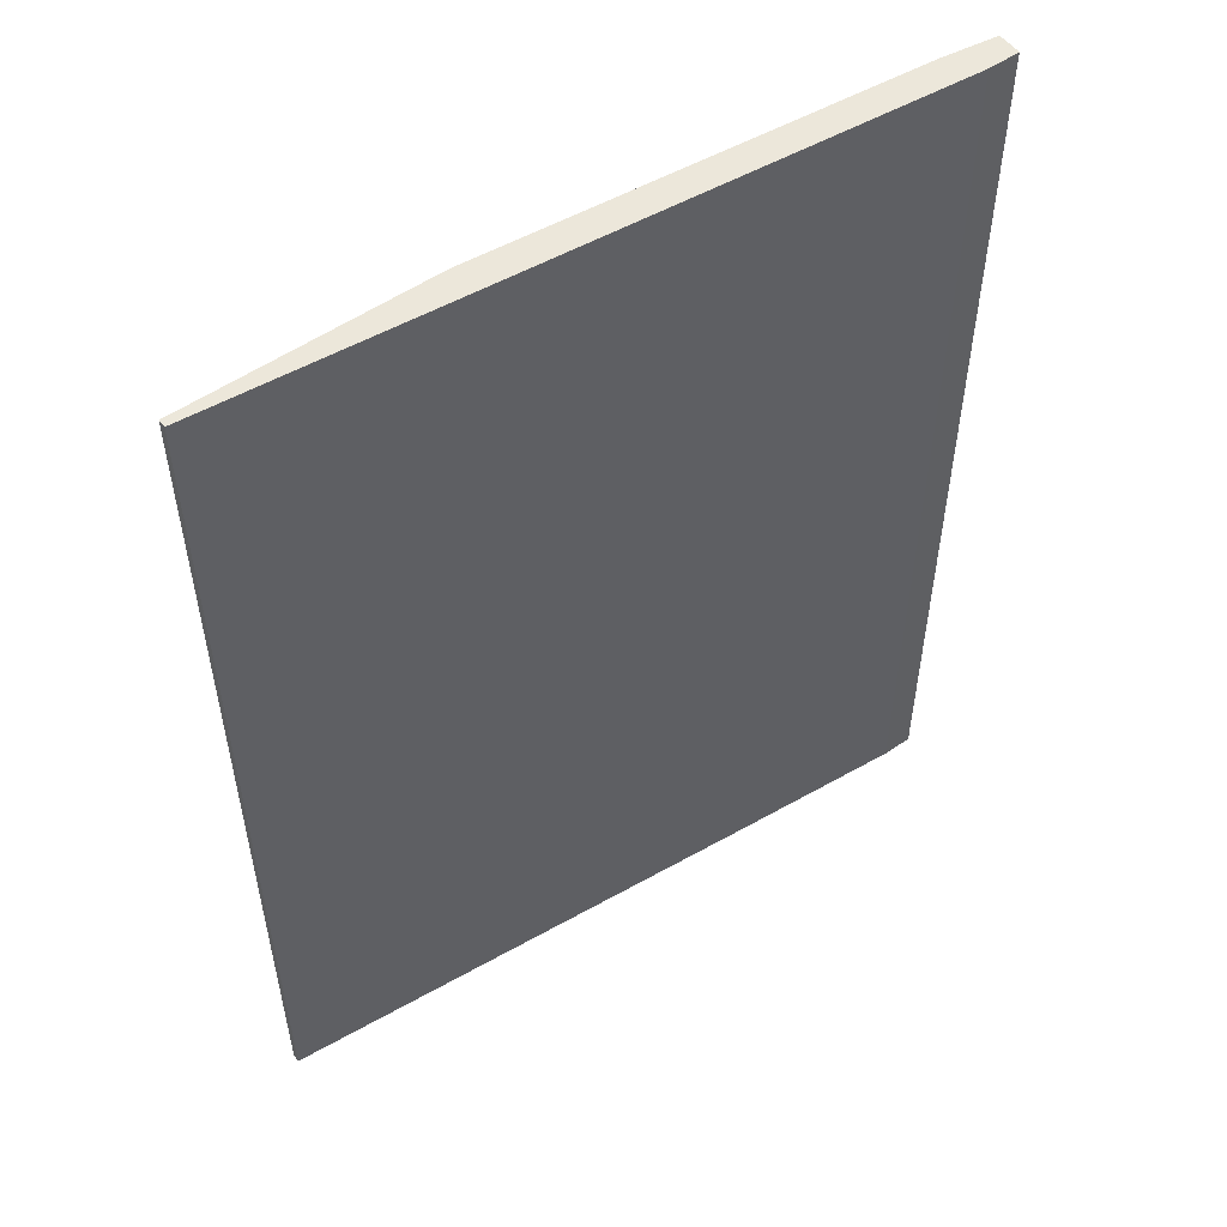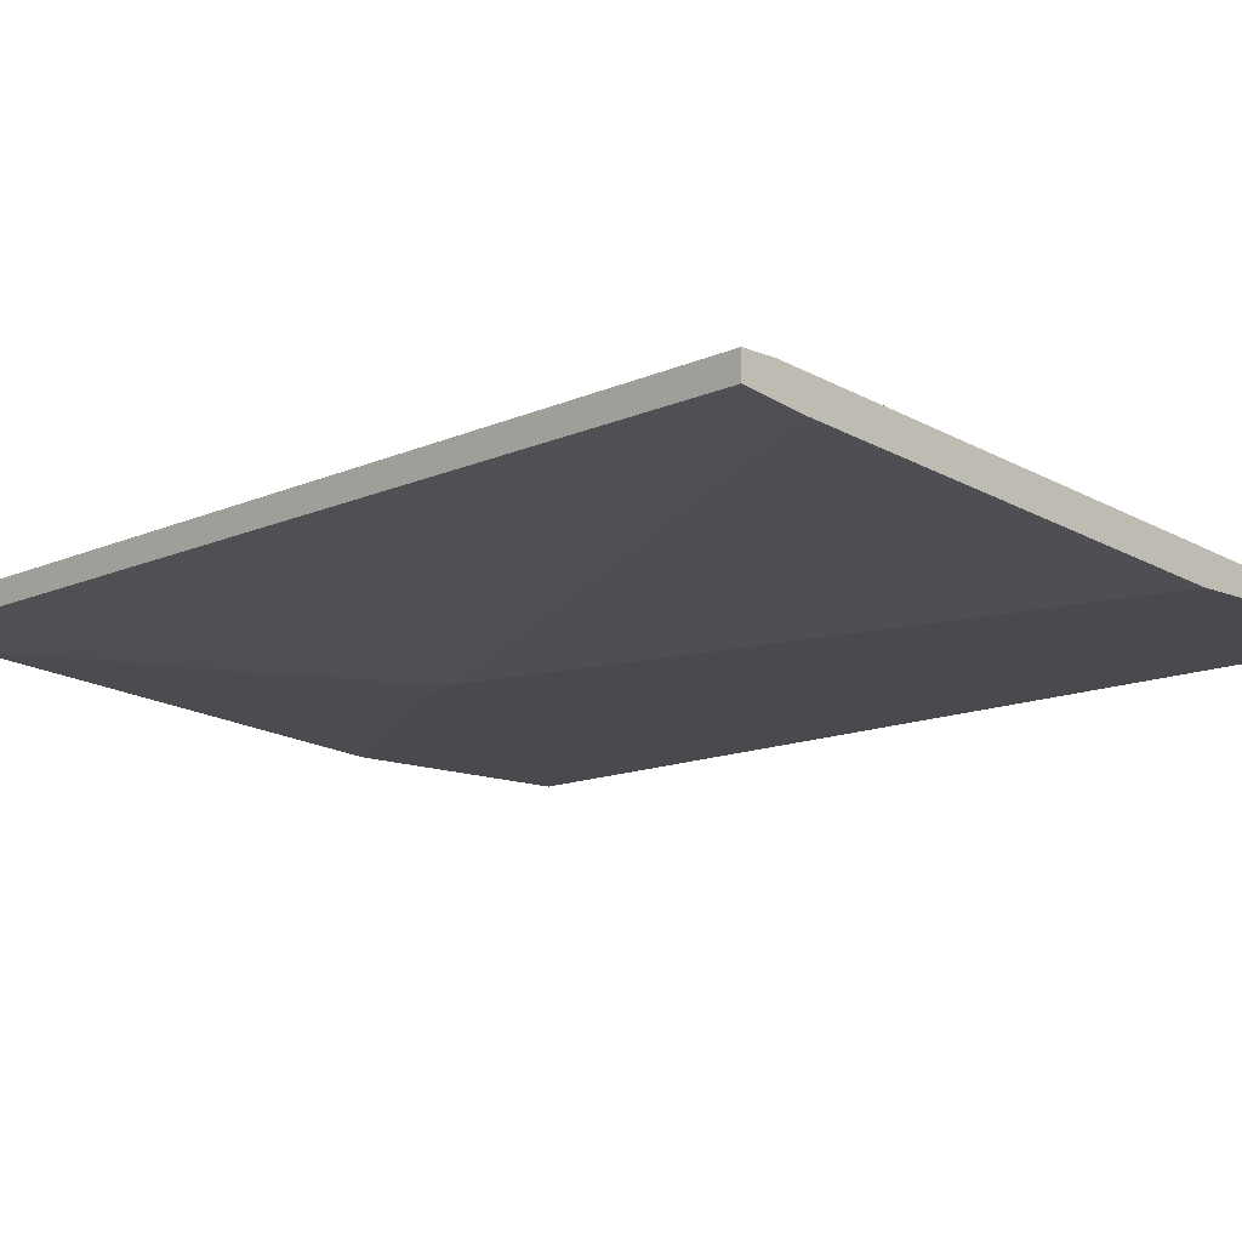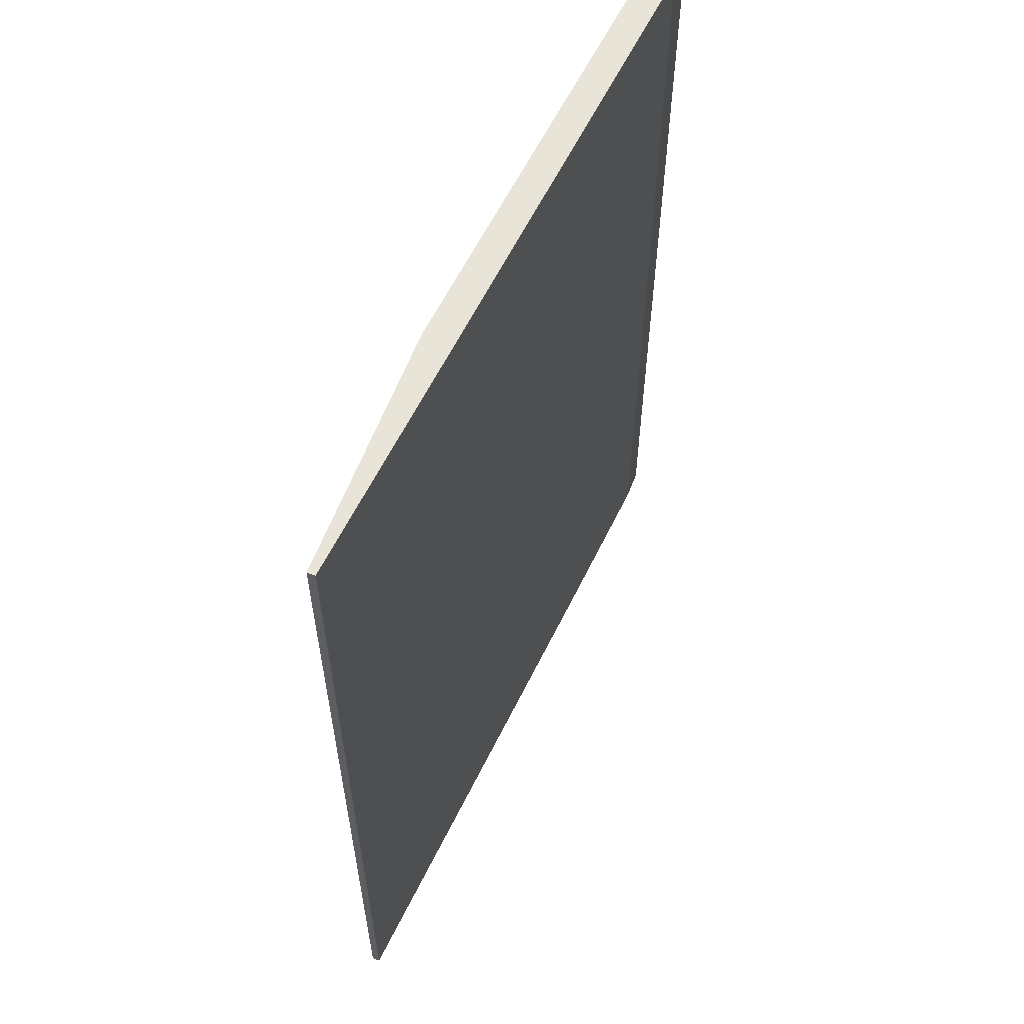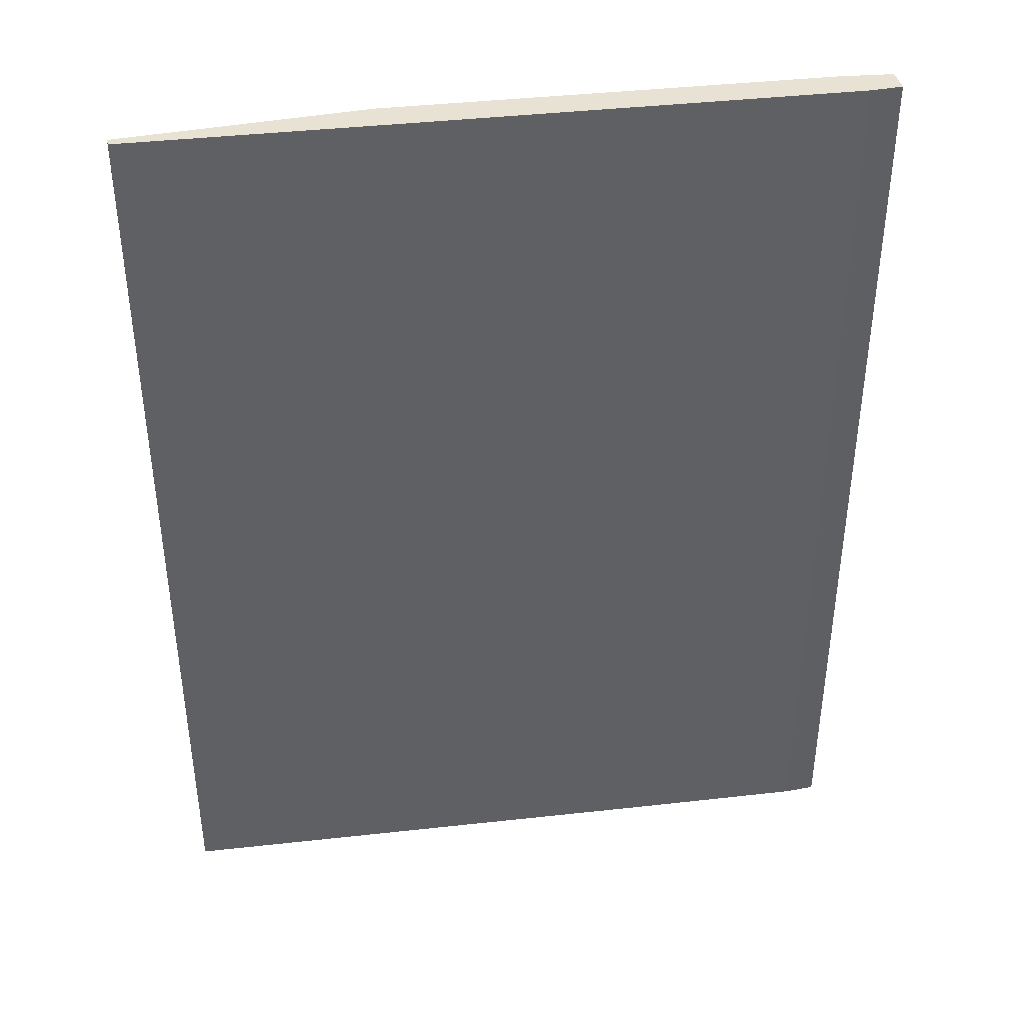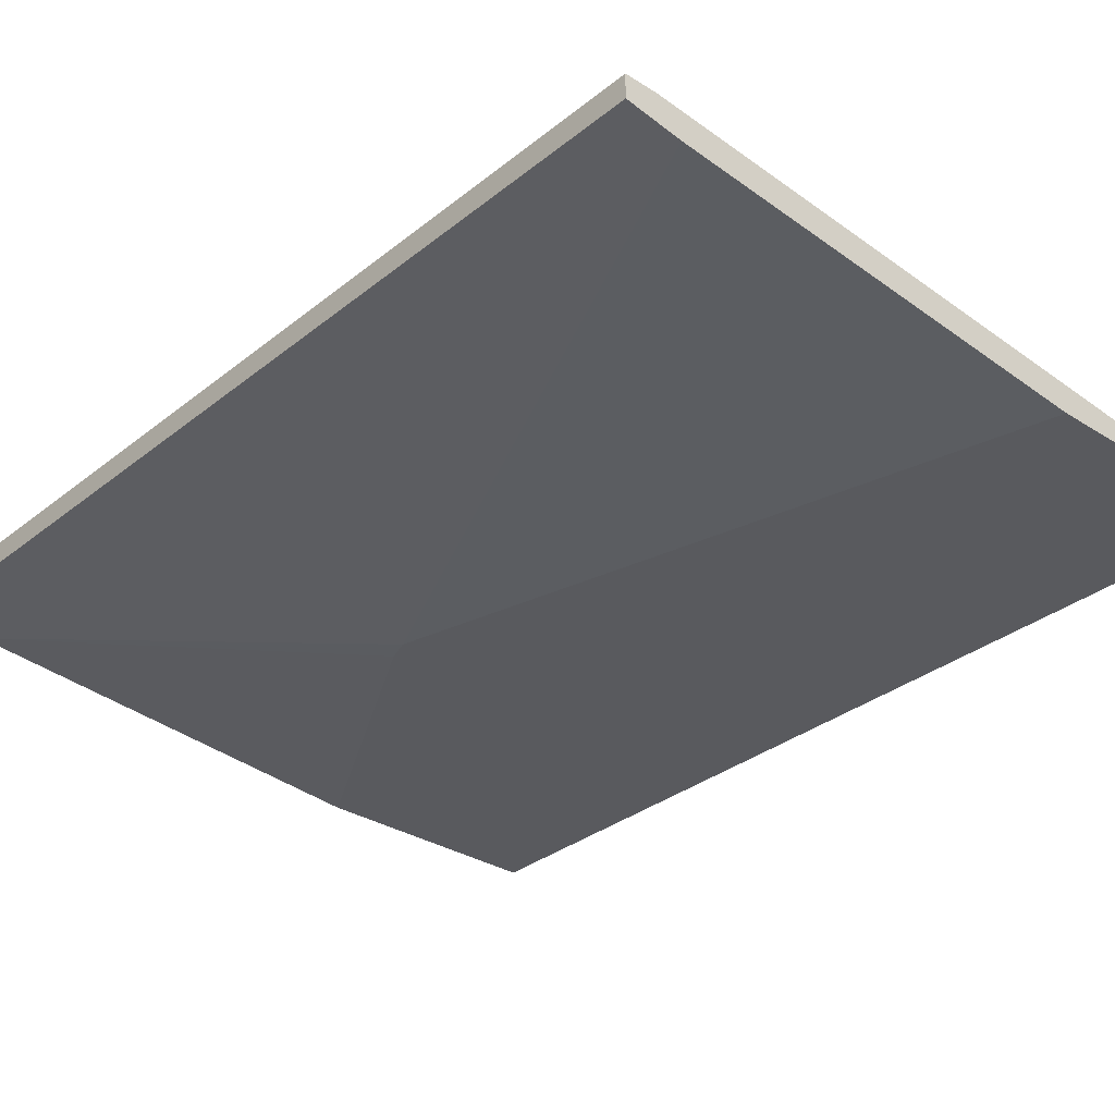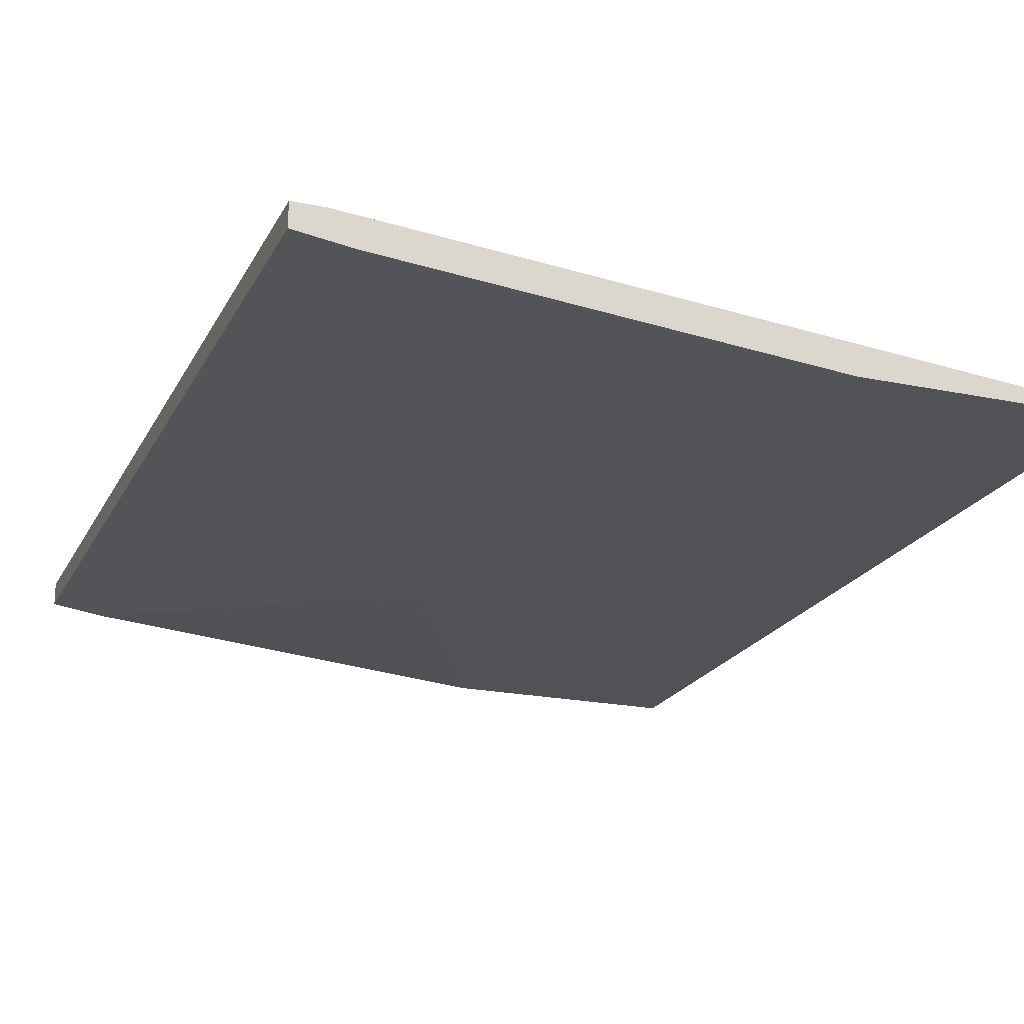
<metadata>
{"format":"obj","ext":"obj","renderer":"f3d","projection":"perspective","resolution":1024,"background":"white","views":[{"elev":53.8,"azim":143.8,"up":"+Z"},{"elev":-12.9,"azim":-44.1,"up":"+Y"},{"elev":60.5,"azim":110.9,"up":"+Z"},{"elev":40.9,"azim":167.1,"up":"+Z"},{"elev":-31.7,"azim":-41.7,"up":"+Y"},{"elev":-20.7,"azim":-20.7,"up":"+Y"}]}
</metadata>
<code>
v 0.02202 0.001841 -0.06969
v 0.02202 0.001841 0.07445
v 0.02202 0.003013 -0.06969
v 0.02202 0.003013 0.07445
v -0.08697 0.008872 -0.06969
v -0.08697 0.008872 0.07445
v -0.08697 0.01239 -0.06969
v -0.08697 0.01239 0.07445
v -0.03891 0.001841 -0.02281
v -0.08228 0.01239 -0.06969
v -0.08228 0.01239 0.07445
v -0.03774 0.001841 -0.02632
v -0.01431 0.001841 -0.06969
v -0.01431 0.001841 0.07445
v -0.07875 0.0077 -0.06969
v -0.07875 0.0077 0.07445
v -0.01666 0.006528 0.07445
v -0.04243 0.008872 0.009983
v -0.05533 0.01004 -0.06969
f 13 9 12
f 18 4 3
f 3 15 10
f 6 4 11
f 4 6 14
f 3 4 1
f 15 3 1
f 14 9 1
f 15 1 13
f 1 9 13
f 4 14 2
f 1 4 2
f 14 1 2
f 10 15 7
f 11 10 7
f 15 9 5
f 9 6 5
f 7 15 5
f 6 7 5
f 6 9 16
f 14 6 16
f 9 14 16
f 6 11 8
f 7 6 8
f 11 7 8
f 18 3 19
f 3 10 19
f 11 18 19
f 10 11 19
f 4 18 17
f 18 11 17
f 11 4 17
f 9 15 12
f 15 13 12

</code>
